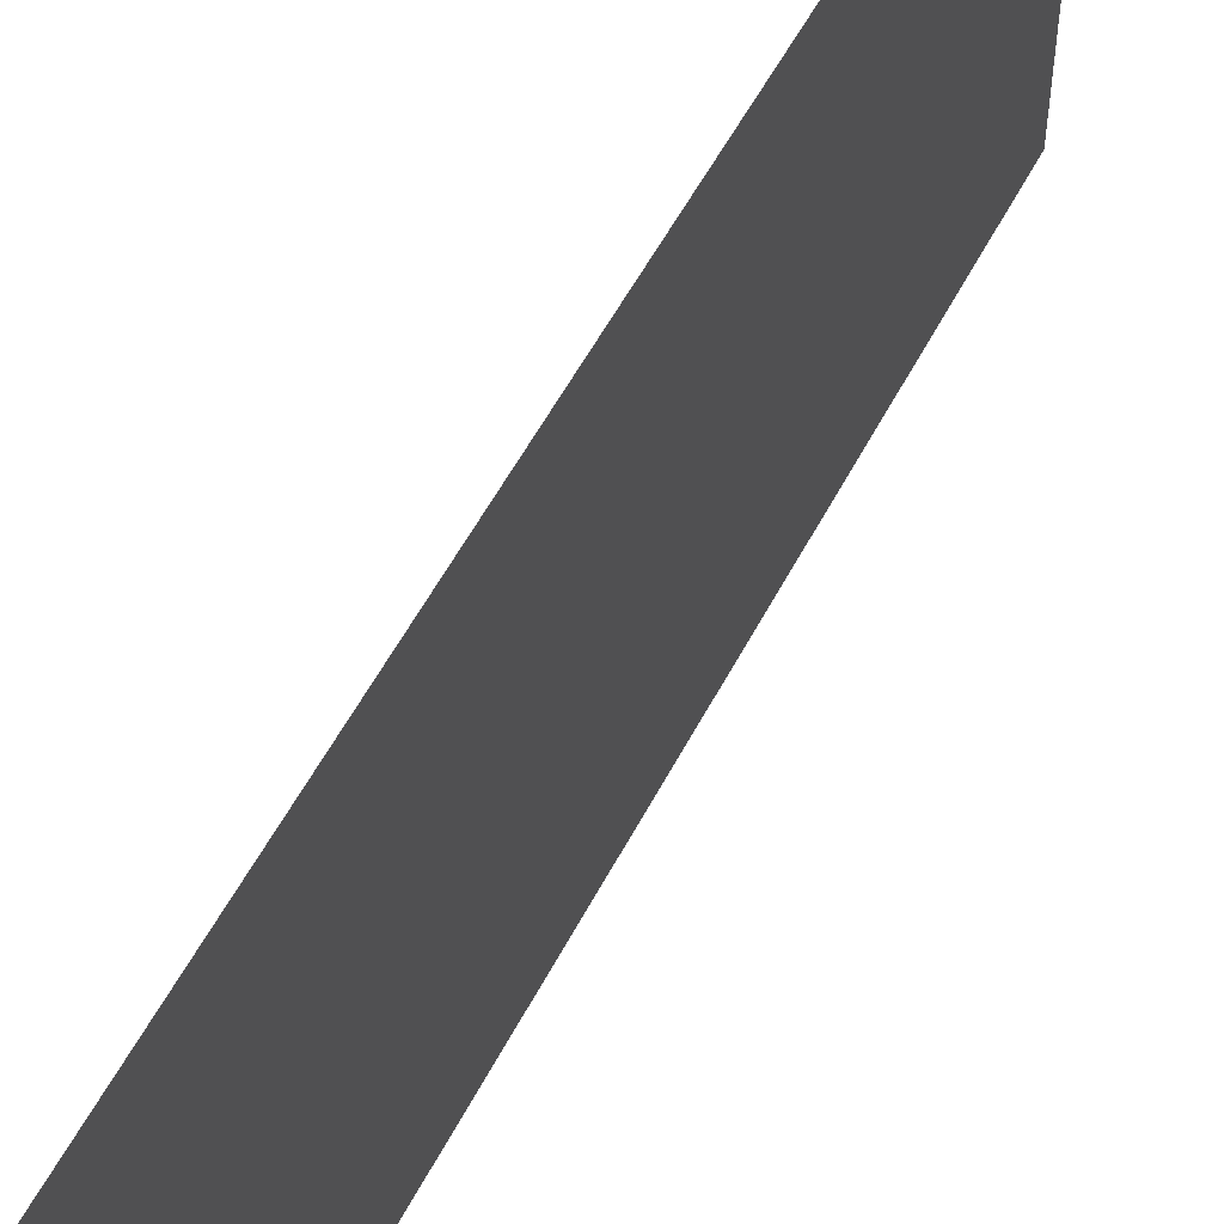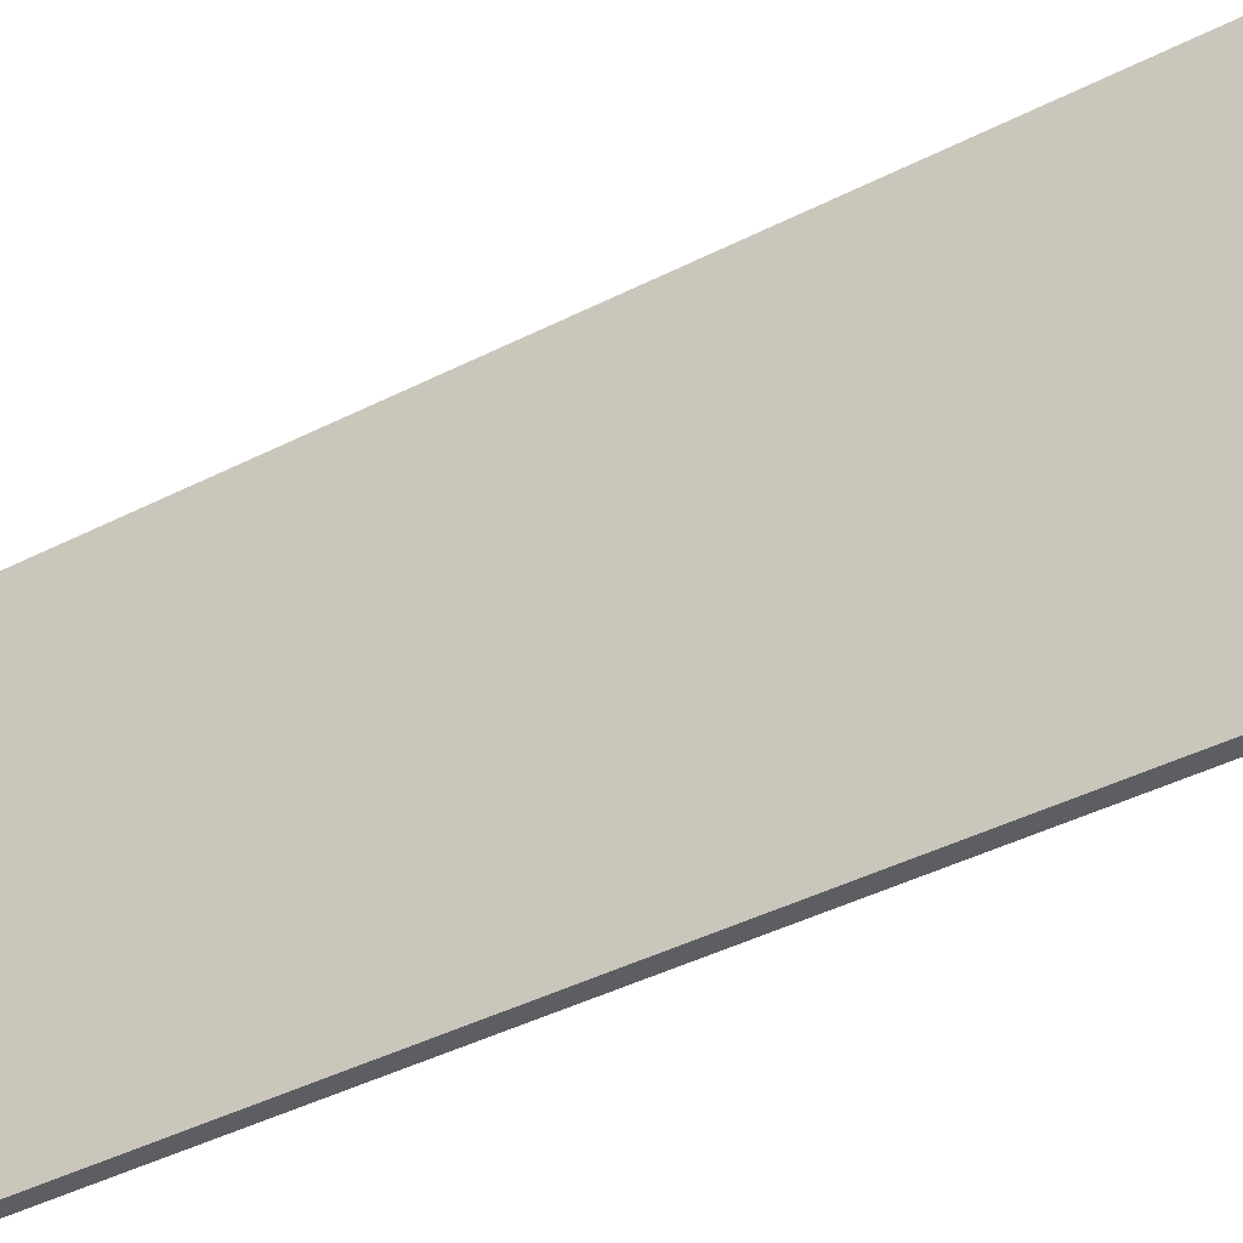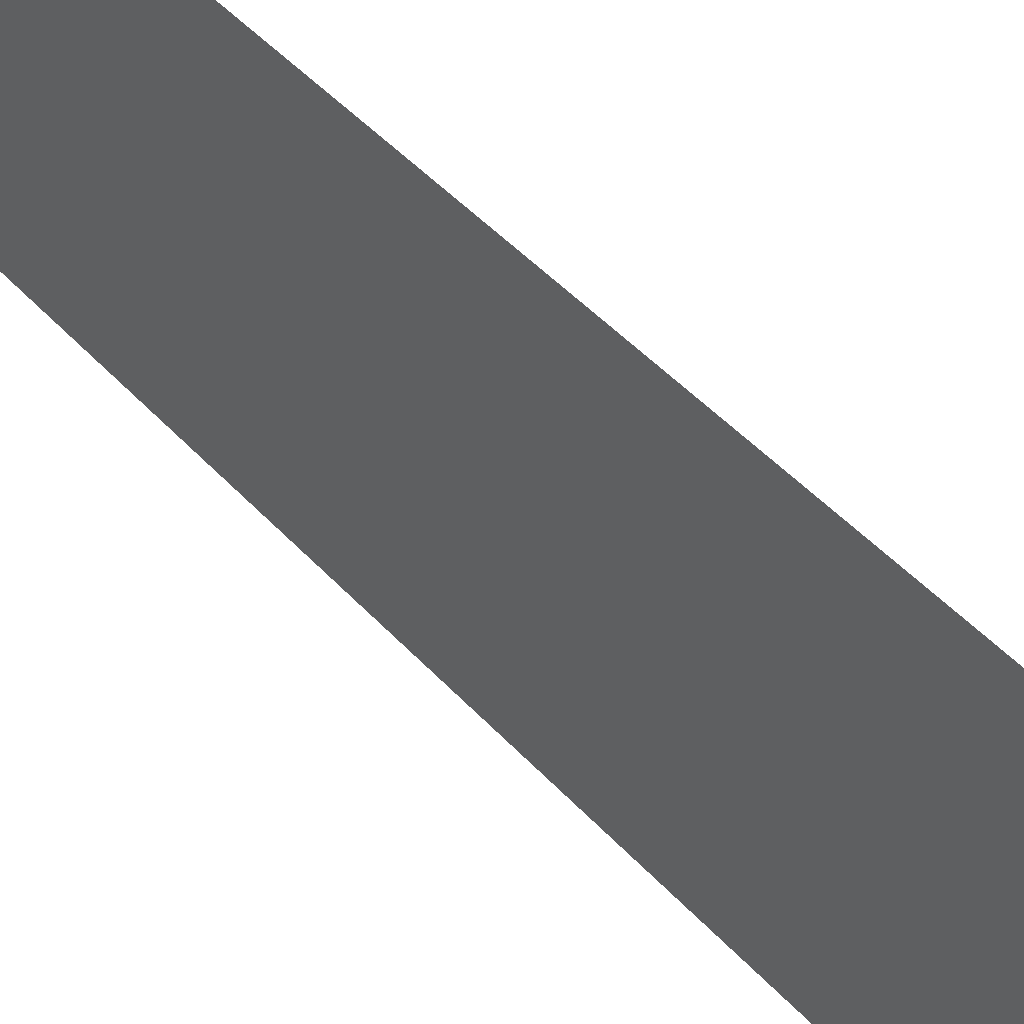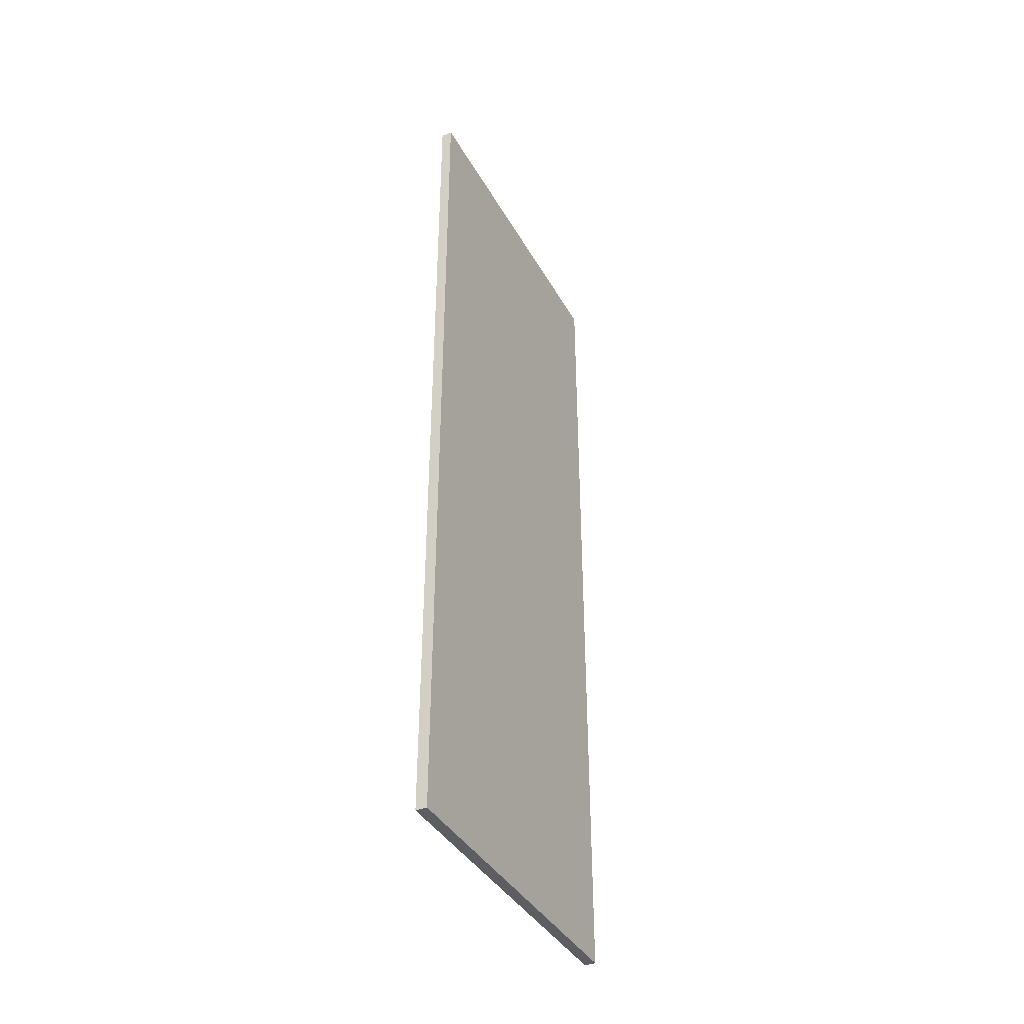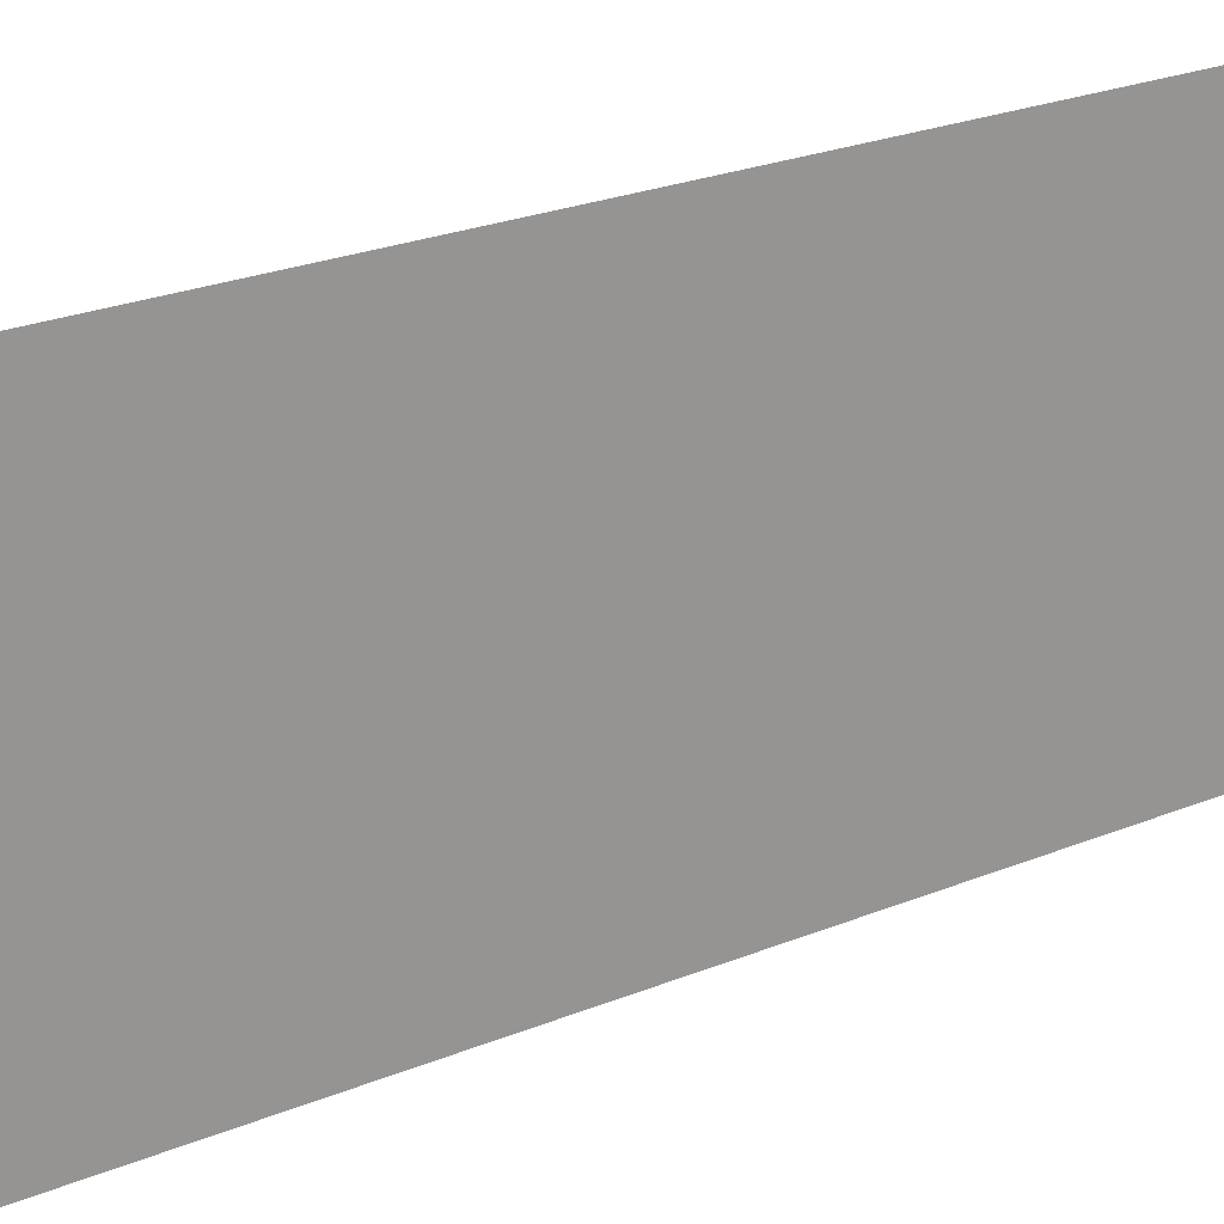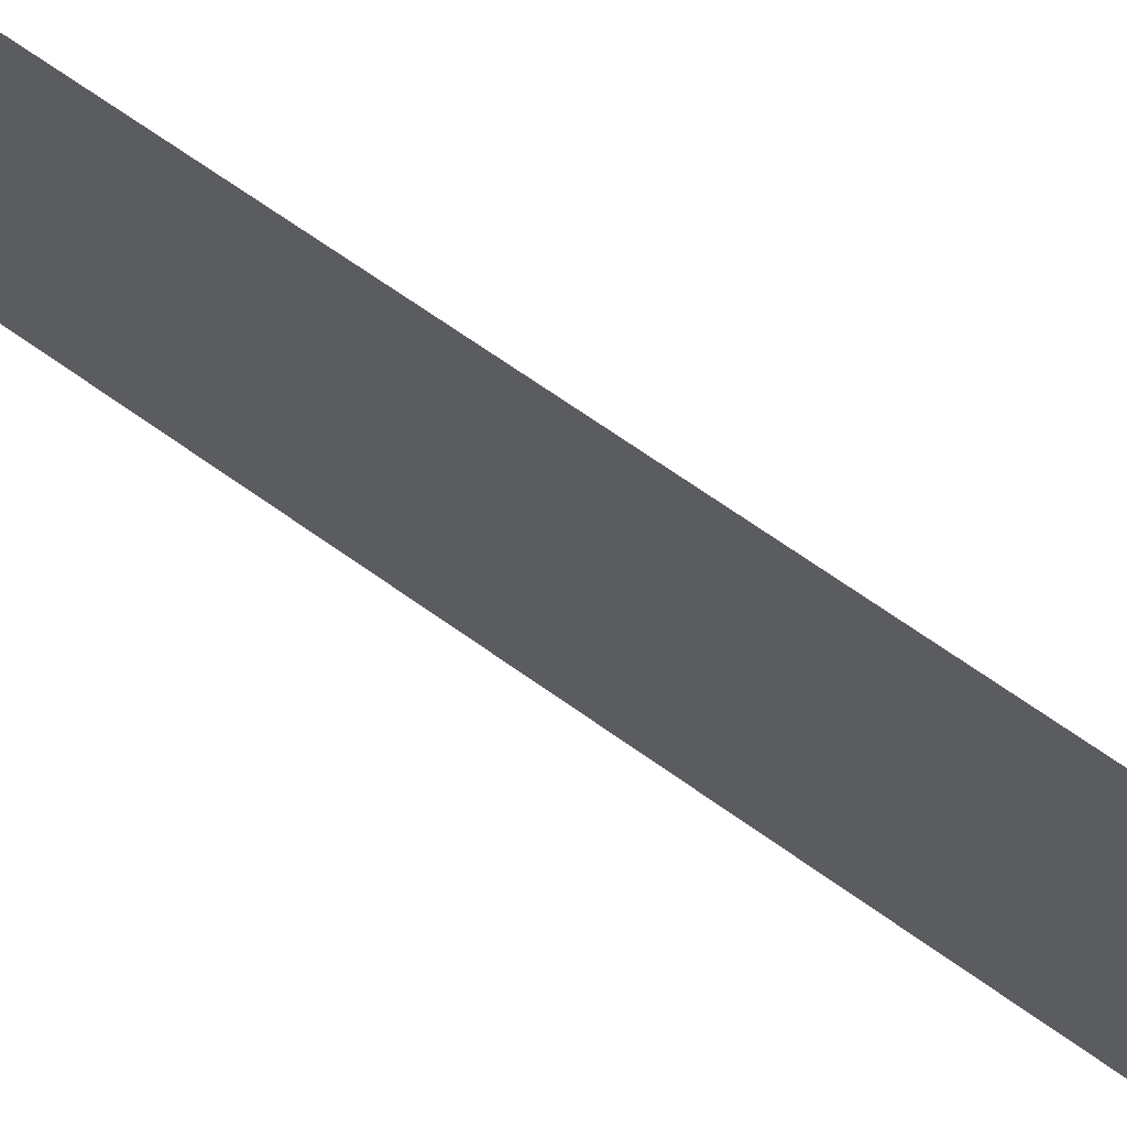
<metadata>
{"format":"obj","ext":"obj","renderer":"f3d","projection":"perspective","resolution":1024,"background":"white","views":[{"elev":54.2,"azim":26.9,"up":"+Z"},{"elev":-39.1,"azim":123.1,"up":"+Z"},{"elev":48.5,"azim":139.6,"up":"+Z"},{"elev":-39.3,"azim":-153.3,"up":"+Y"},{"elev":22.0,"azim":-126.7,"up":"+Z"},{"elev":69.9,"azim":125.2,"up":"+Z"}]}
</metadata>
<code>
o mesh4/mesh4-geometry#mesh4-geometry
v 0.629 -0.7736 -0.3103
v 0.629 0.7664 0.2755
v 0.629 -0.7736 0.2755
v 0.629 0.7664 -0.3103
v 0.6099 -0.7736 0.2755
v 0.6099 0.7664 -0.3103
v 0.6099 -0.7736 -0.3103
v 0.6099 0.7664 0.2755
f 1 2 3
f 2 1 4
f 3 2 1
f 4 1 2
f 5 1 3
f 3 1 5
f 1 6 4
f 4 6 1
f 6 2 4
f 4 2 6
f 1 5 7
f 7 5 1
f 6 1 7
f 7 1 6
f 2 6 8
f 8 6 2
f 5 6 7
f 7 6 5
f 6 5 8
f 8 5 6

</code>
